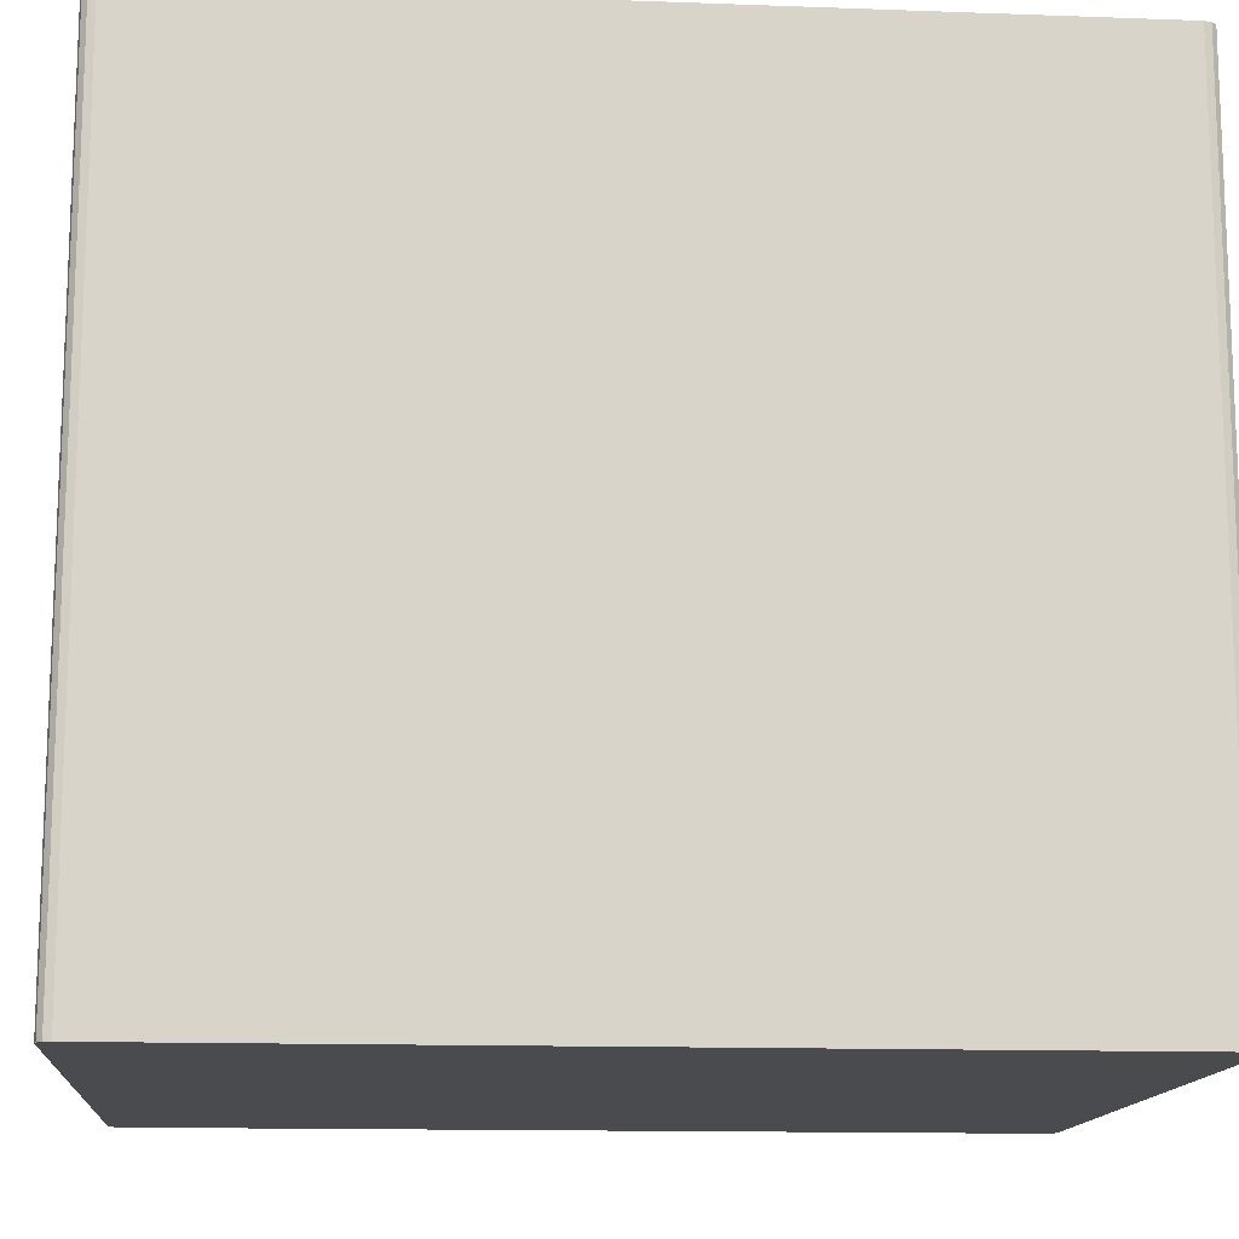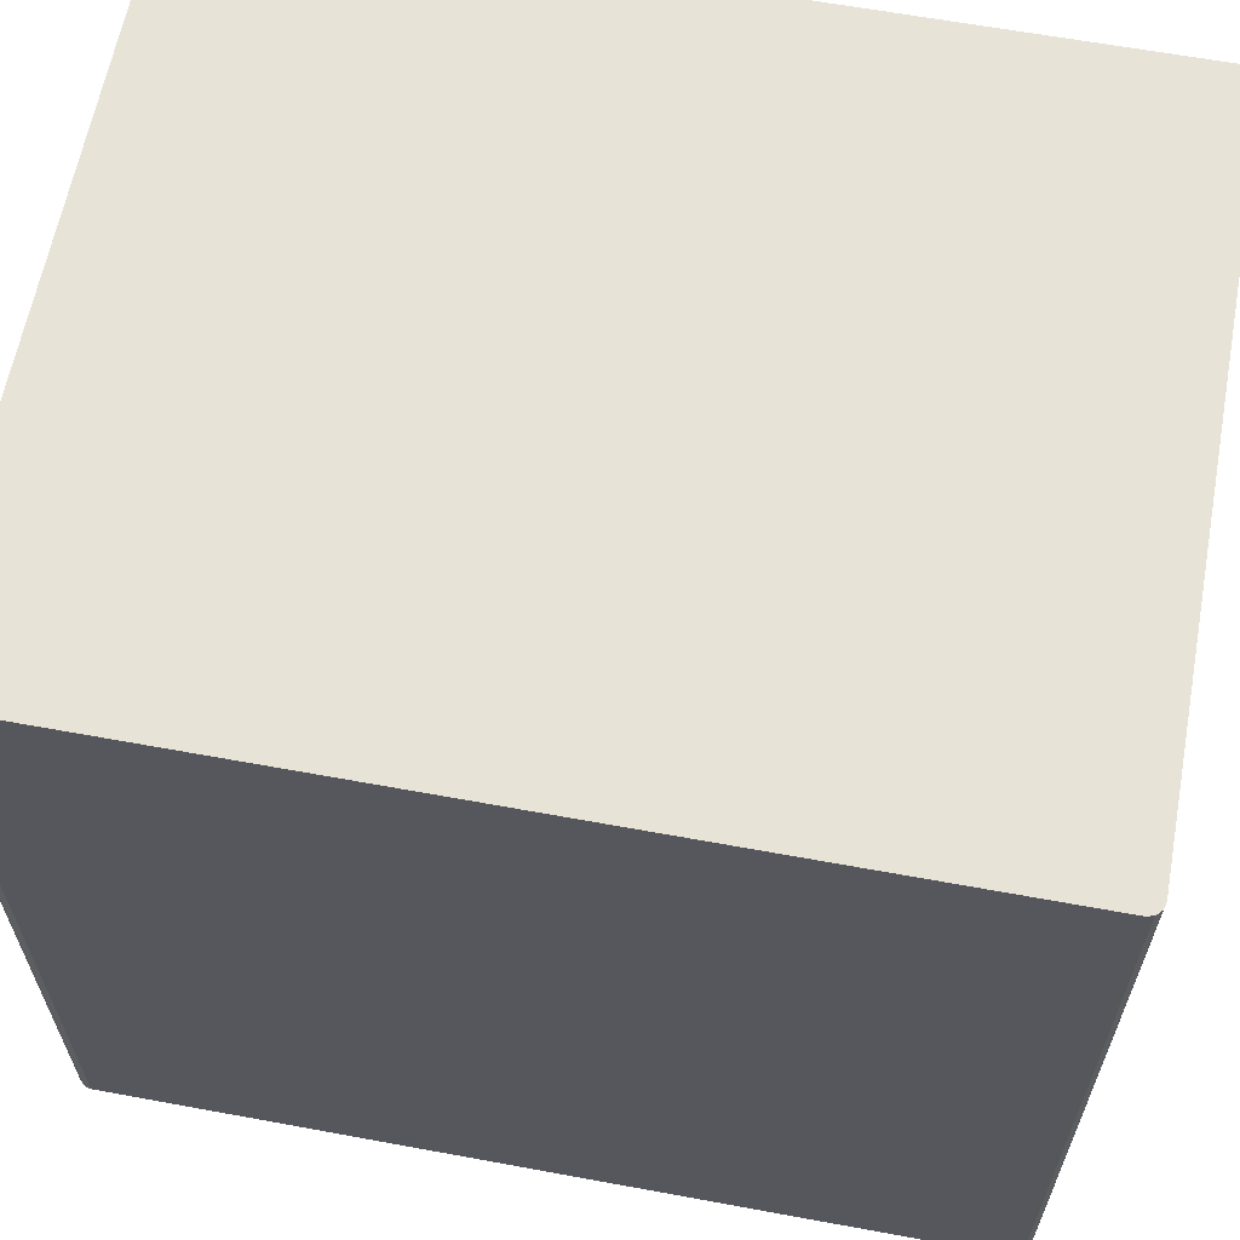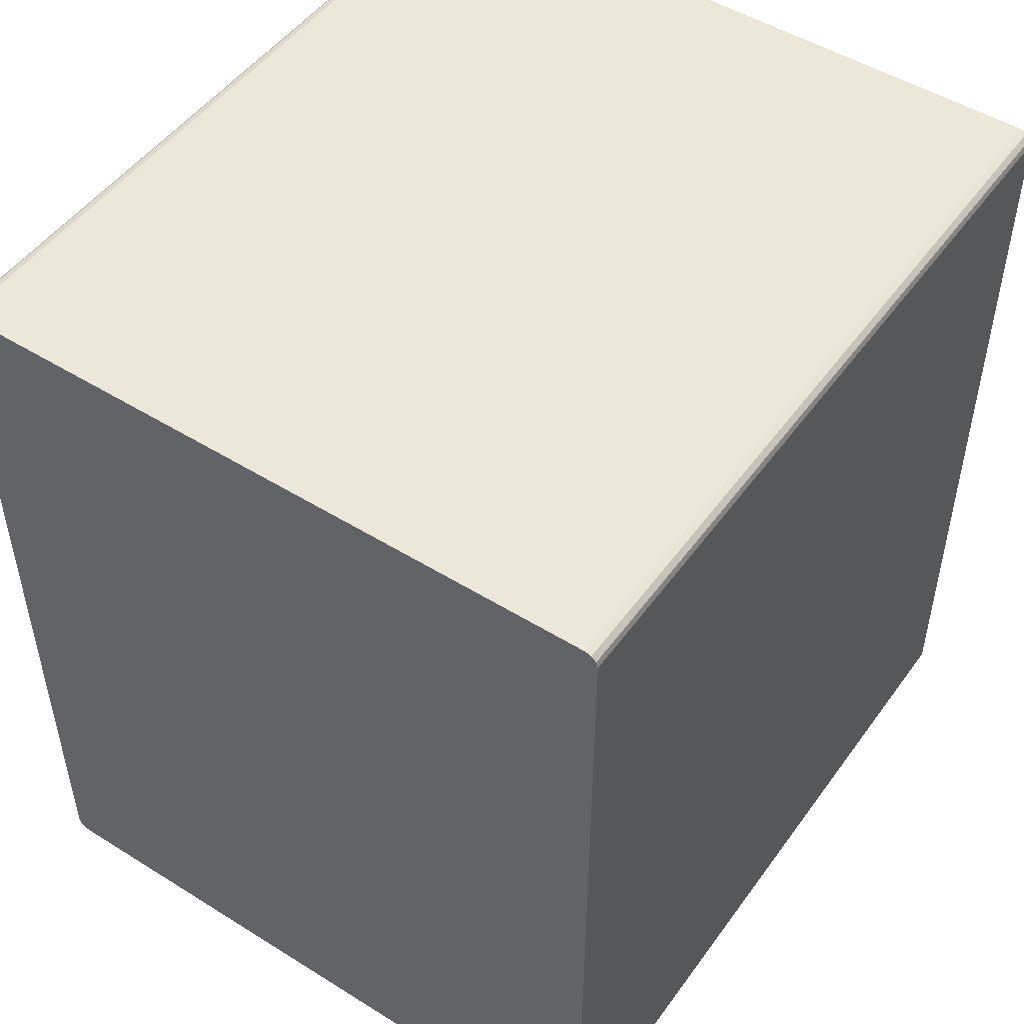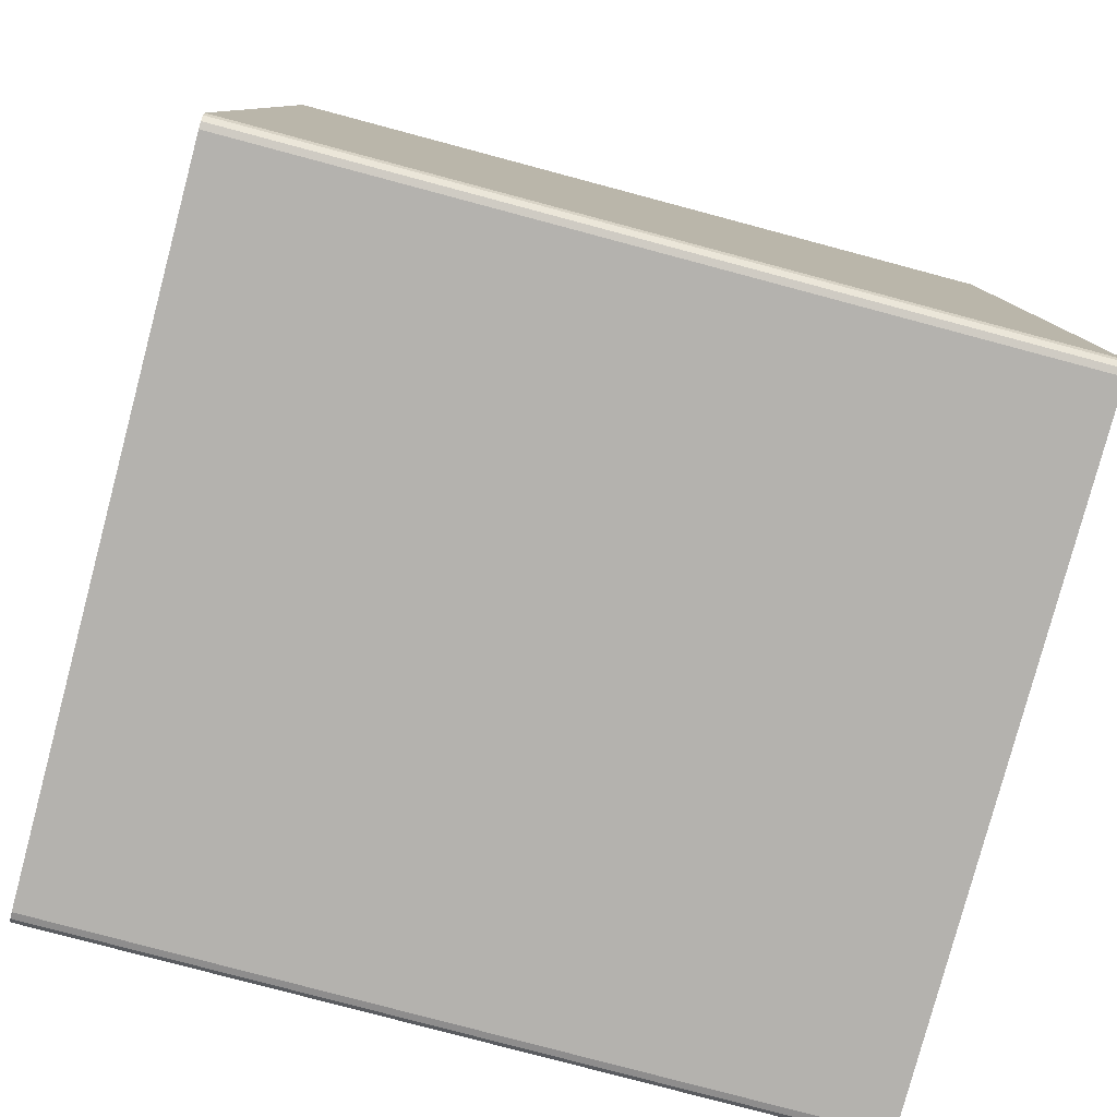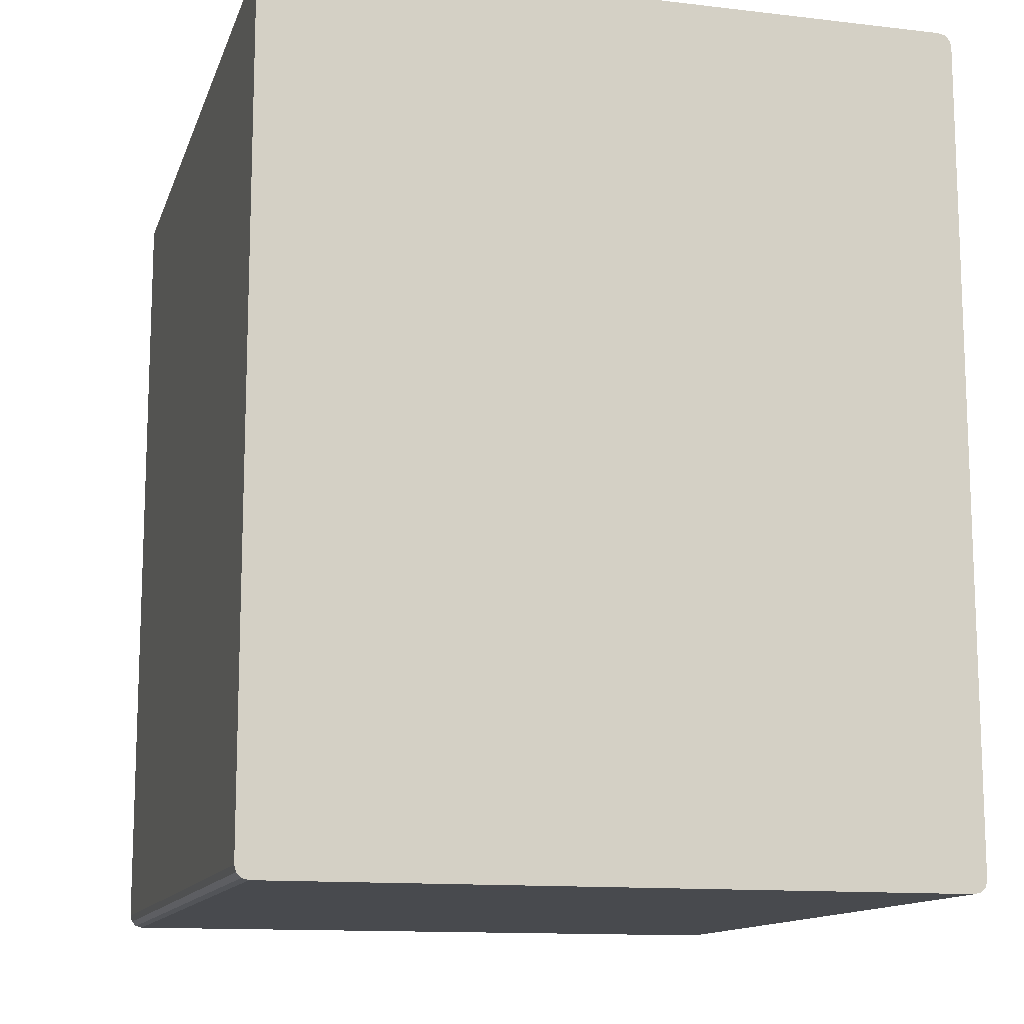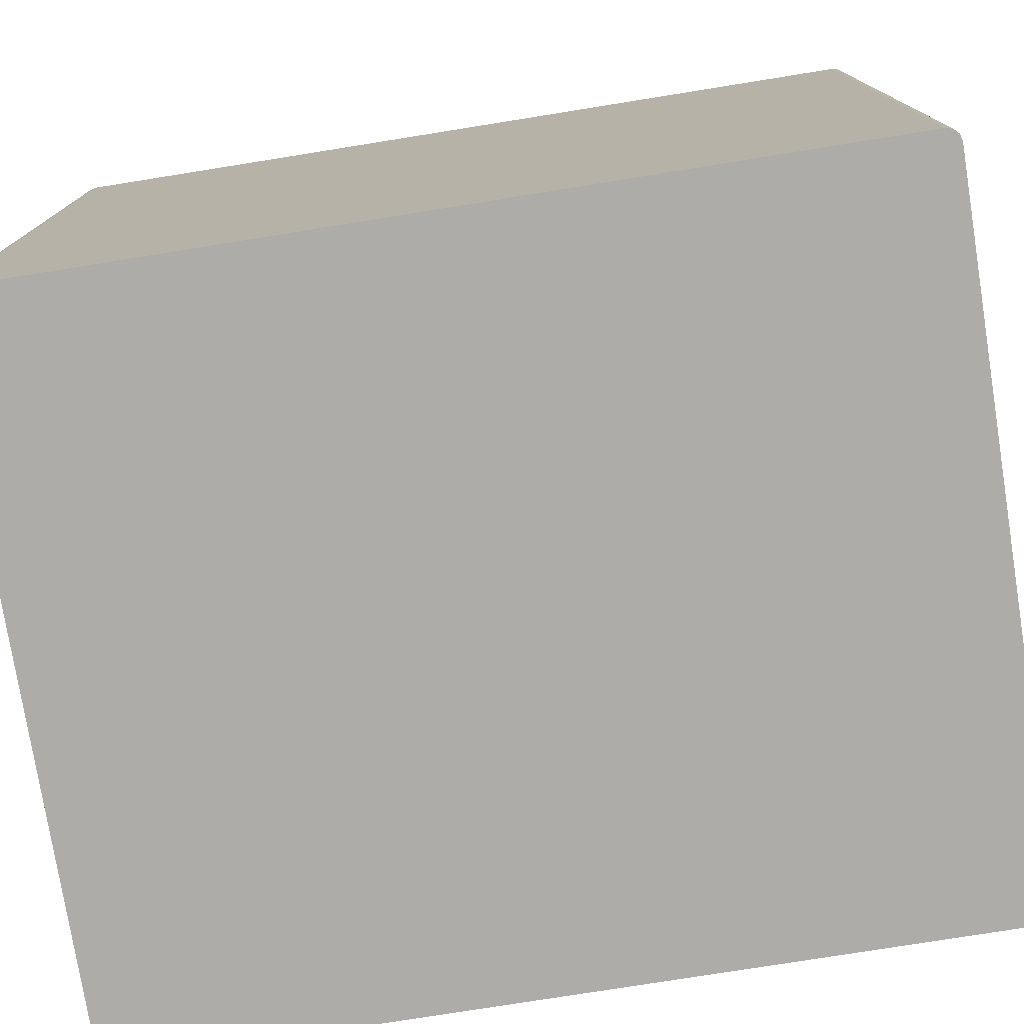
<metadata>
{"format":"obj","ext":"obj","renderer":"f3d","projection":"perspective","resolution":1024,"background":"white","views":[{"elev":-13.8,"azim":-94.7,"up":"+Y"},{"elev":62.4,"azim":100.6,"up":"+Y"},{"elev":49.6,"azim":-145.5,"up":"+Z"},{"elev":-79.8,"azim":-104.9,"up":"+Z"},{"elev":-12.8,"azim":164.8,"up":"+Z"},{"elev":-76.9,"azim":99.1,"up":"+Y"}]}
</metadata>
<code>
g RJ45
v 0.07336 -0.1 -0.294
v 0.07336 -0.1 -0.4541
v 0.07336 0.05 -0.4541
v 0.07336 0.05 -0.294
v 0.07082 -0.1 -0.2915
v 0.07209 -0.1 -0.2918
v 0.07302 -0.1 -0.2928
v 0.07302 0.05 -0.2928
v 0.07209 0.05 -0.2918
v 0.07082 0.05 -0.2915
v 0.07209 -0.075 -0.2918
v 0.07209 -0.05 -0.2918
v 0.07209 -0.025 -0.2918
v 0.07209 -0 -0.2918
v 0.07209 0.025 -0.2918
v 0.07302 -0.075 -0.2928
v 0.07302 -0.05 -0.2928
v 0.07302 -0.025 -0.2928
v 0.07302 -0 -0.2928
v 0.07302 0.025 -0.2928
v -0.05974 -0.1 -0.2915
v -0.05974 0.05 -0.2915
v -0.06227 -0.1 -0.294
v -0.06193 -0.1 -0.2928
v -0.061 -0.1 -0.2918
v -0.061 0.05 -0.2918
v -0.06193 0.05 -0.2928
v -0.06227 0.05 -0.294
v -0.06193 -0.075 -0.2928
v -0.06193 -0.05 -0.2928
v -0.06193 -0.025 -0.2928
v -0.06193 -0 -0.2928
v -0.06193 0.025 -0.2928
v -0.061 -0.075 -0.2918
v -0.061 -0.05 -0.2918
v -0.061 -0.025 -0.2918
v -0.061 -0 -0.2918
v -0.061 0.025 -0.2918
v -0.06227 -0.1 -0.4541
v -0.06227 0.05 -0.4541
v -0.05974 -0.1 -0.4566
v -0.061 -0.1 -0.4563
v -0.06193 -0.1 -0.4553
v -0.06193 0.05 -0.4553
v -0.061 0.05 -0.4563
v -0.05974 0.05 -0.4566
v -0.061 -0.075 -0.4563
v -0.061 -0.05 -0.4563
v -0.061 -0.025 -0.4563
v -0.061 -0 -0.4563
v -0.061 0.025 -0.4563
v -0.06193 -0.075 -0.4553
v -0.06193 -0.05 -0.4553
v -0.06193 -0.025 -0.4553
v -0.06193 -0 -0.4553
v -0.06193 0.025 -0.4553
v 0.07082 -0.1 -0.4566
v 0.07082 0.05 -0.4566
v 0.07302 -0.1 -0.4553
v 0.07209 -0.1 -0.4563
v 0.07209 0.05 -0.4563
v 0.07302 0.05 -0.4553
v 0.07302 -0.075 -0.4553
v 0.07302 -0.05 -0.4553
v 0.07302 -0.025 -0.4553
v 0.07302 -0 -0.4553
v 0.07302 0.025 -0.4553
v 0.07209 -0.075 -0.4563
v 0.07209 -0.05 -0.4563
v 0.07209 -0.025 -0.4563
v 0.07209 -0 -0.4563
v 0.07209 0.025 -0.4563
f 1 2 4
f 4 2 3
f 6 11 5
f 5 11 12
f 5 12 13
f 13 12 18
f 13 18 19
f 19 18 4
f 19 4 20
f 20 4 8
f 20 8 15
f 15 8 9
f 15 9 10
f 11 6 16
f 16 6 7
f 16 7 1
f 4 18 1
f 1 18 17
f 1 17 16
f 16 17 11
f 5 13 10
f 10 13 14
f 10 14 15
f 15 14 20
f 18 12 17
f 17 12 11
f 20 14 19
f 19 14 13
f 21 5 22
f 22 5 10
f 24 29 23
f 23 29 30
f 23 30 31
f 31 30 36
f 31 36 37
f 37 36 22
f 37 22 38
f 38 22 26
f 38 26 33
f 33 26 27
f 33 27 28
f 29 24 34
f 34 24 25
f 34 25 21
f 22 36 21
f 21 36 35
f 21 35 34
f 34 35 29
f 23 31 28
f 28 31 32
f 28 32 33
f 33 32 38
f 36 30 35
f 35 30 29
f 38 32 37
f 37 32 31
f 39 23 40
f 40 23 28
f 42 47 41
f 41 47 48
f 41 48 49
f 49 48 54
f 49 54 55
f 55 54 40
f 55 40 56
f 56 40 44
f 56 44 51
f 51 44 45
f 51 45 46
f 47 42 52
f 52 42 43
f 52 43 39
f 40 54 39
f 39 54 53
f 39 53 52
f 52 53 47
f 41 49 46
f 46 49 50
f 46 50 51
f 51 50 56
f 54 48 53
f 53 48 47
f 56 50 55
f 55 50 49
f 57 41 58
f 58 41 46
f 59 63 2
f 2 63 64
f 2 64 65
f 65 64 70
f 65 70 71
f 71 70 58
f 71 58 72
f 72 58 61
f 72 61 67
f 67 61 62
f 67 62 3
f 63 59 68
f 68 59 60
f 68 60 57
f 58 70 57
f 57 70 69
f 57 69 68
f 68 69 63
f 2 65 3
f 3 65 66
f 3 66 67
f 67 66 72
f 70 64 69
f 69 64 63
f 72 66 71
f 71 66 65
f 62 61 3
f 3 61 58
f 3 58 10
f 10 58 22
f 22 58 46
f 22 46 40
f 40 46 45
f 40 45 44
f 40 28 22
f 22 28 26
f 26 28 27
f 3 10 4
f 4 10 9
f 4 9 8
f 60 2 57
f 57 2 5
f 57 5 21
f 60 59 2
f 2 1 5
f 5 1 6
f 6 1 7
f 25 23 21
f 21 23 39
f 21 39 41
f 41 39 42
f 42 39 43
f 25 24 23
f 41 57 21

</code>
